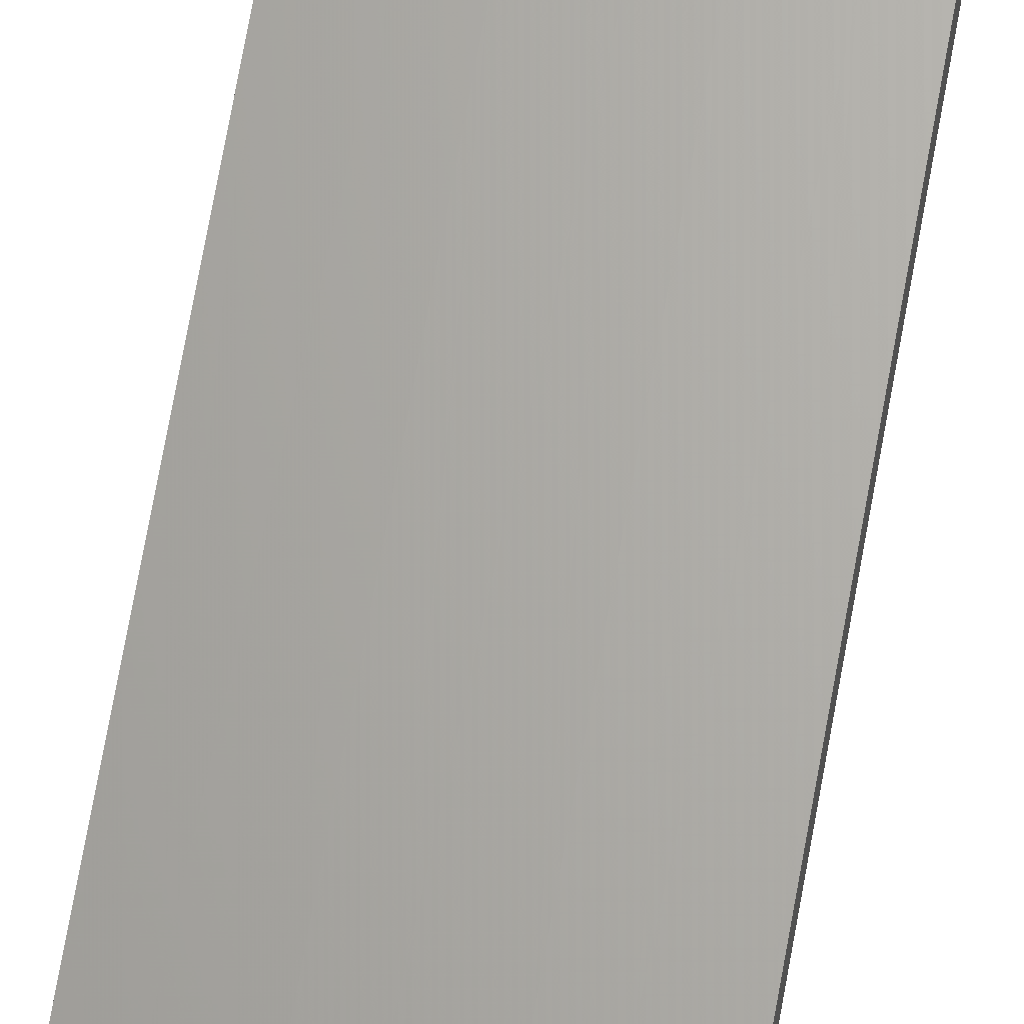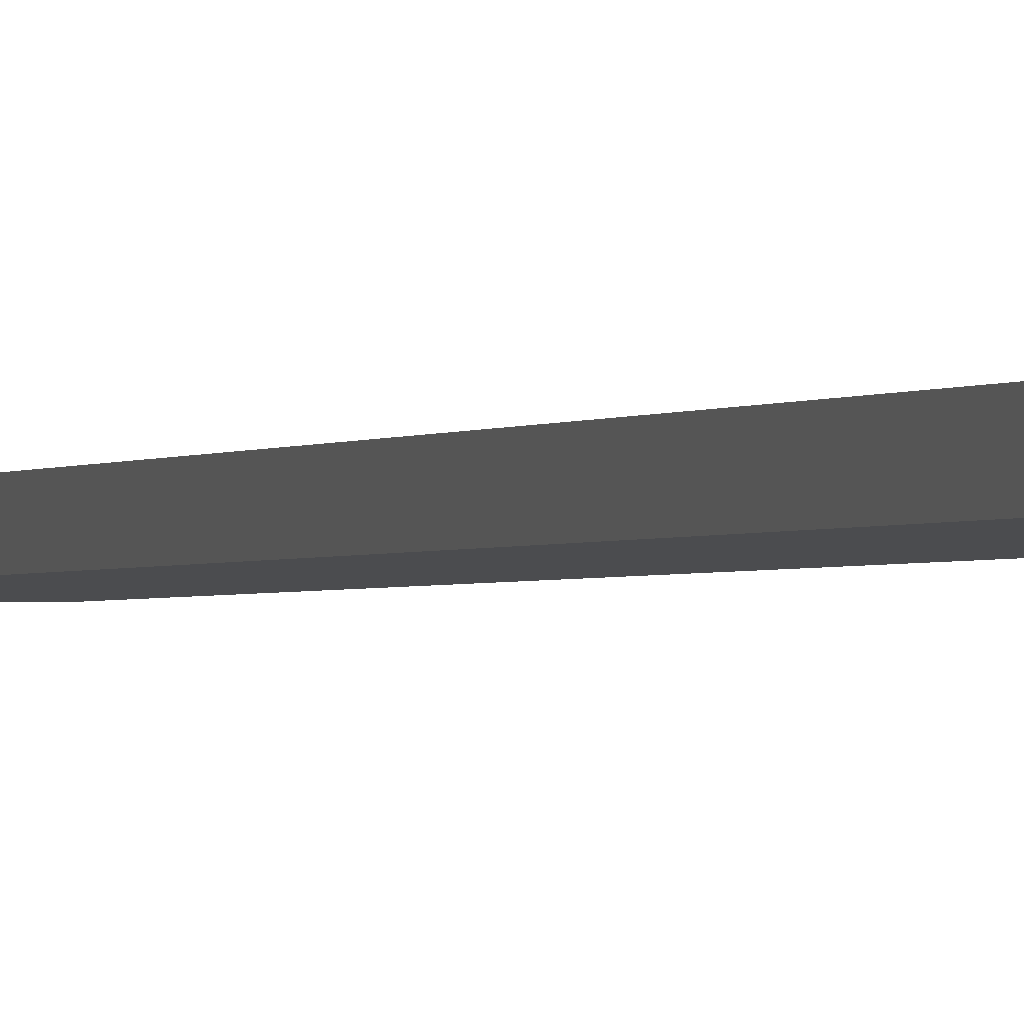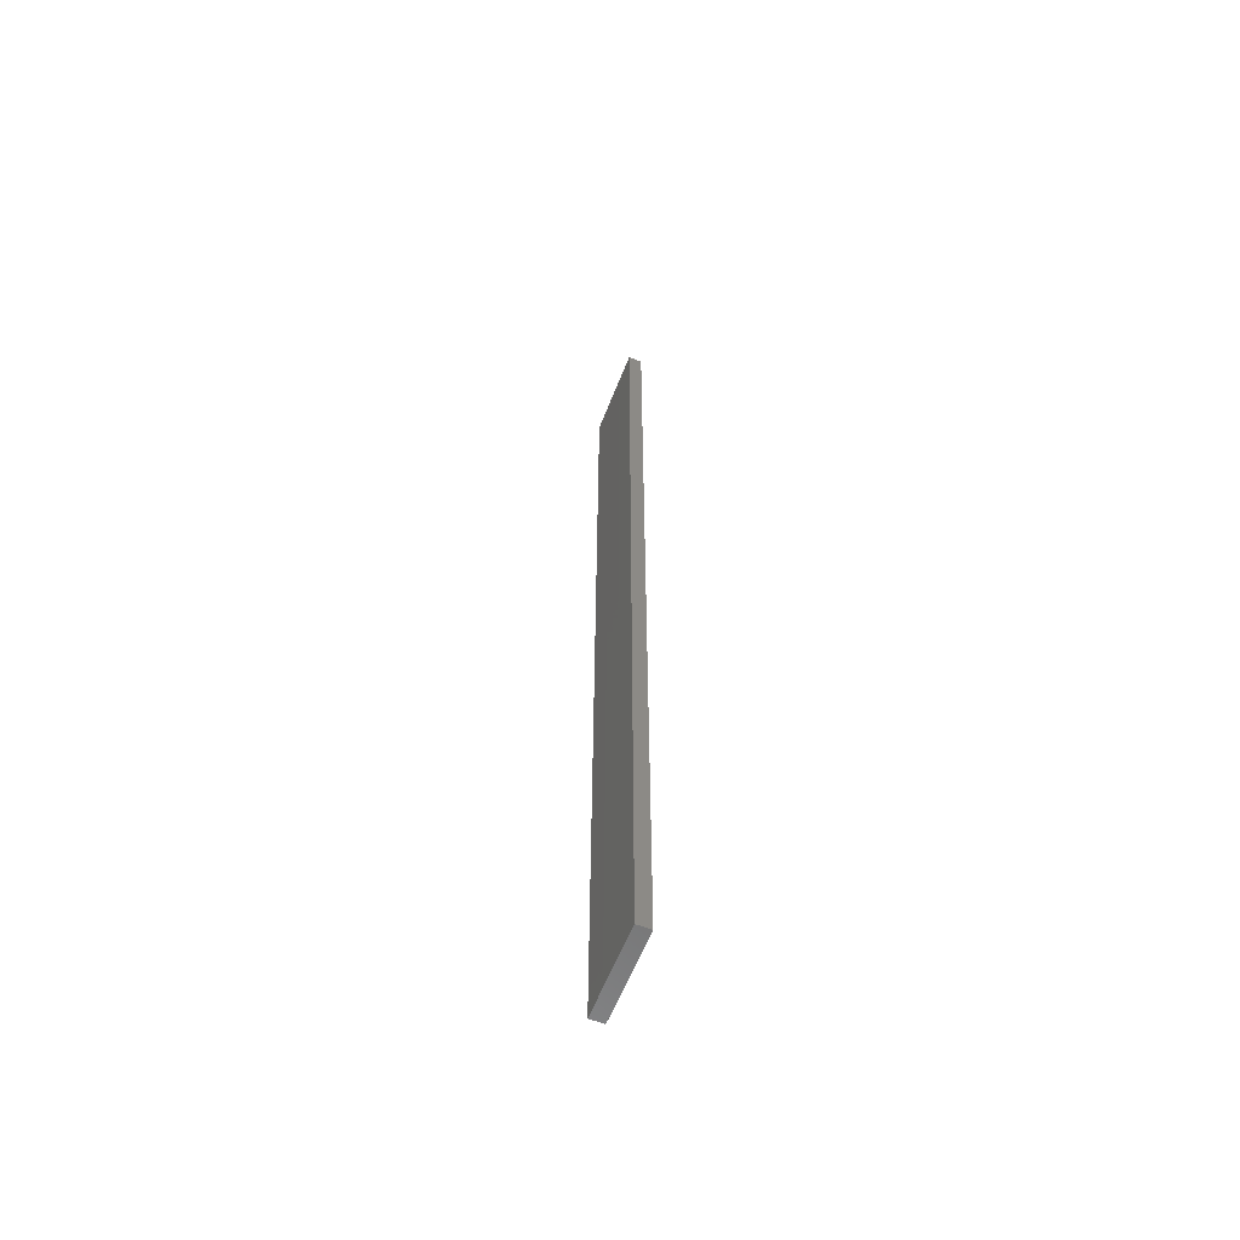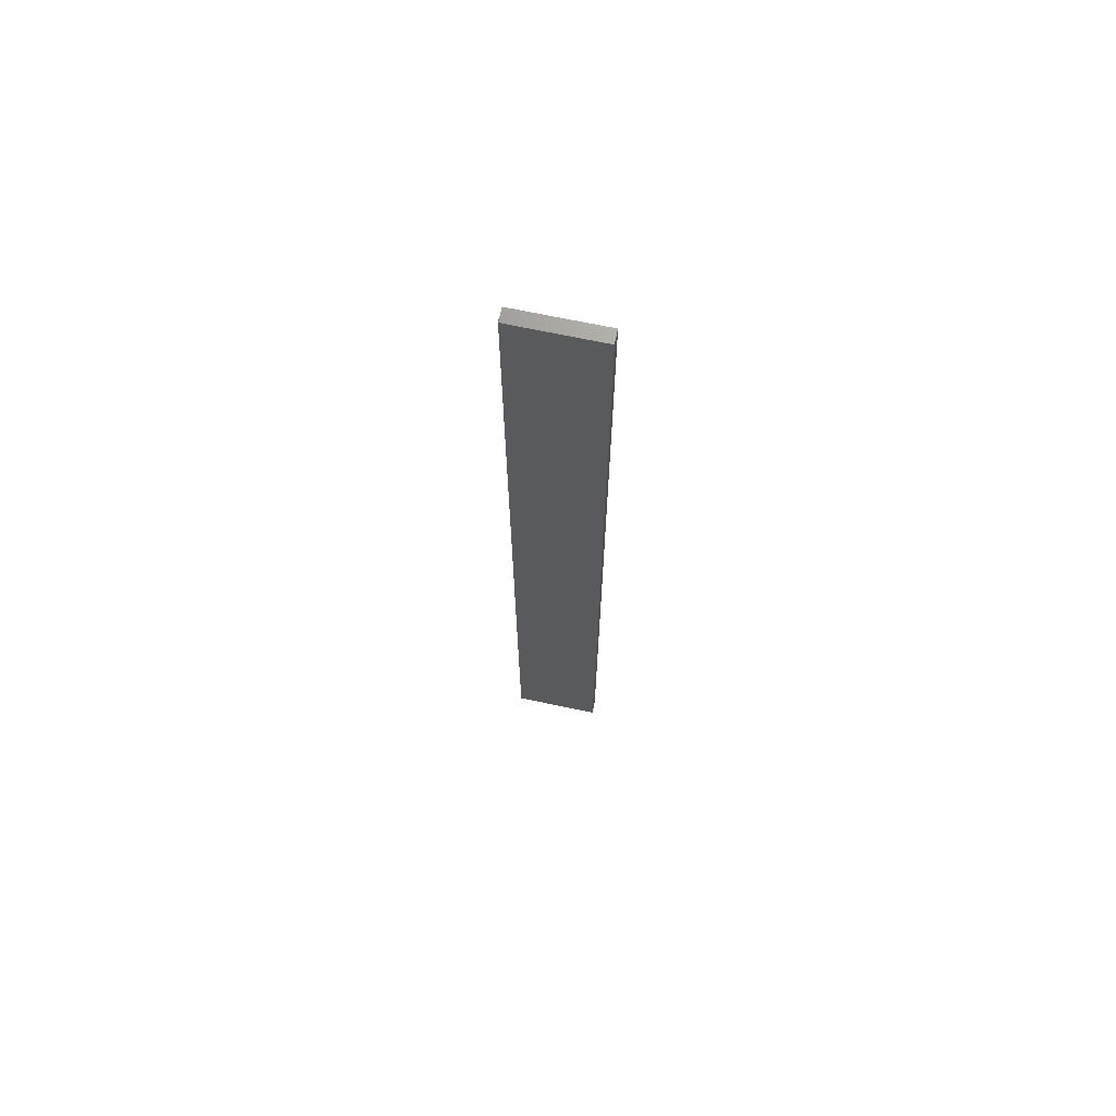
<metadata>
{"format":"stl","ext":"stl","renderer":"f3d","projection":"perspective","resolution":1024,"background":"white","views":[{"elev":66.0,"azim":9.8,"up":"+Y"},{"elev":-0.9,"azim":-13.5,"up":"+Y"},{"elev":-60.2,"azim":-111.3,"up":"+Z"},{"elev":69.3,"azim":-167.9,"up":"+Z"}]}
</metadata>
<code>
# stl→obj: 16 verts, 28 faces
v 0.1612 4.35 7.843
v 0.05288 4.35 7.843
v 0.05288 4.35 11.43
v 0.1612 4.35 11.43
v 0.2695 4.351 7.843
v 0.2695 4.351 11.43
v 0.3779 4.351 7.843
v 0.3779 4.351 11.43
v 0.3779 4.301 7.843
v 0.3779 4.301 11.43
v 0.05307 4.3 11.43
v 0.1613 4.3 7.843
v 0.1613 4.3 11.43
v 0.05307 4.3 7.843
v 0.2696 4.301 7.843
v 0.2696 4.301 11.43
f 1 2 3
f 1 3 4
f 5 4 6
f 5 1 4
f 7 6 8
f 7 5 6
f 9 7 8
f 9 8 10
f 11 12 13
f 14 12 11
f 13 15 16
f 12 15 13
f 16 9 10
f 15 9 16
f 2 14 11
f 2 11 3
f 9 15 7
f 15 5 7
f 15 12 5
f 12 1 5
f 12 14 1
f 14 2 1
f 16 10 8
f 6 16 8
f 13 16 6
f 4 13 6
f 3 11 13
f 3 13 4

</code>
